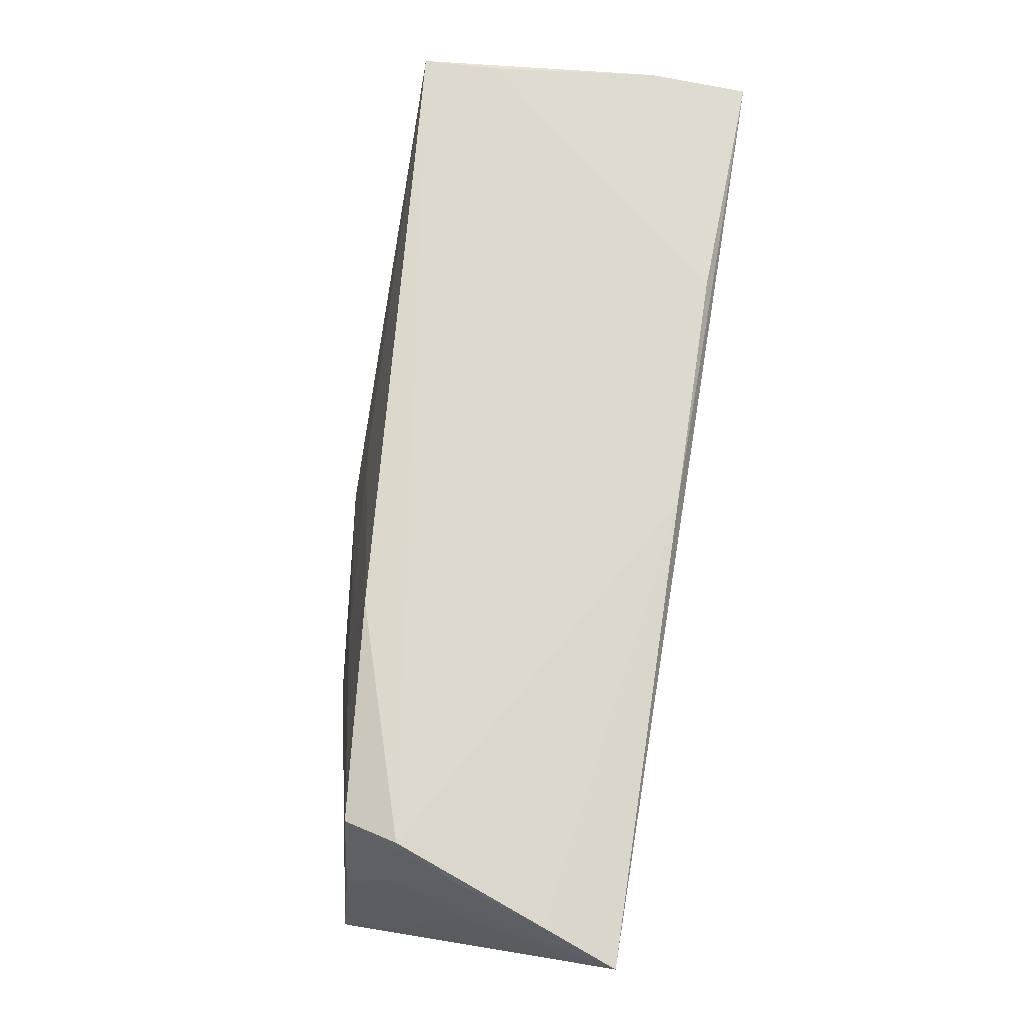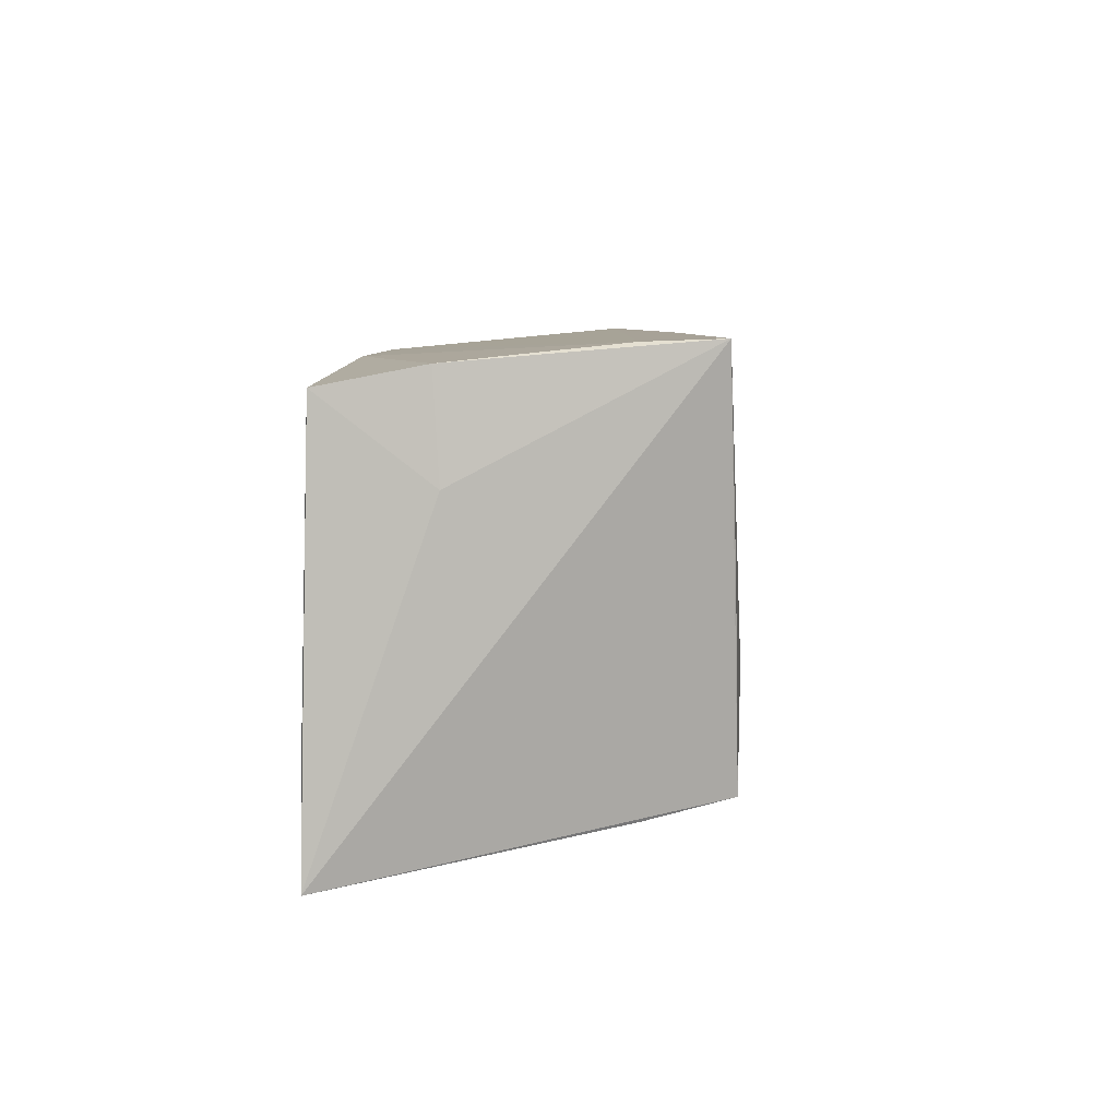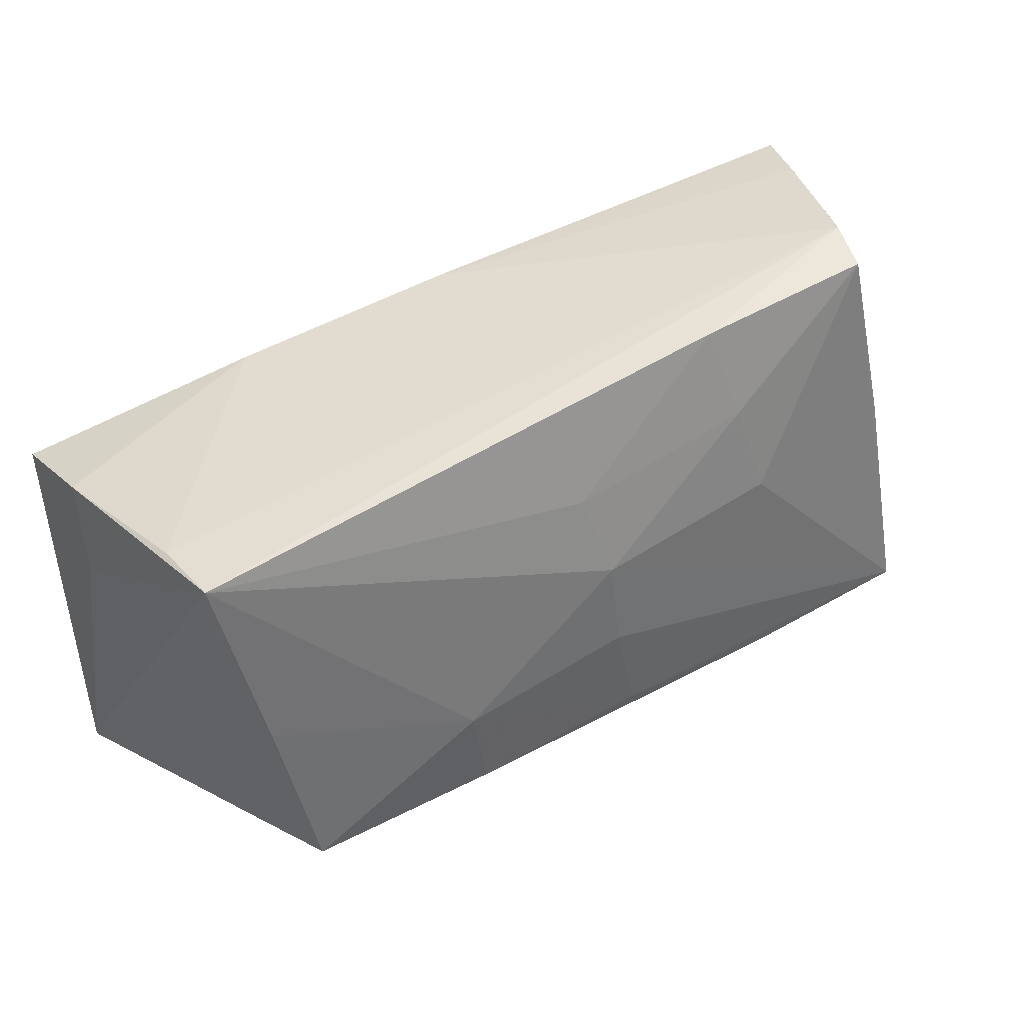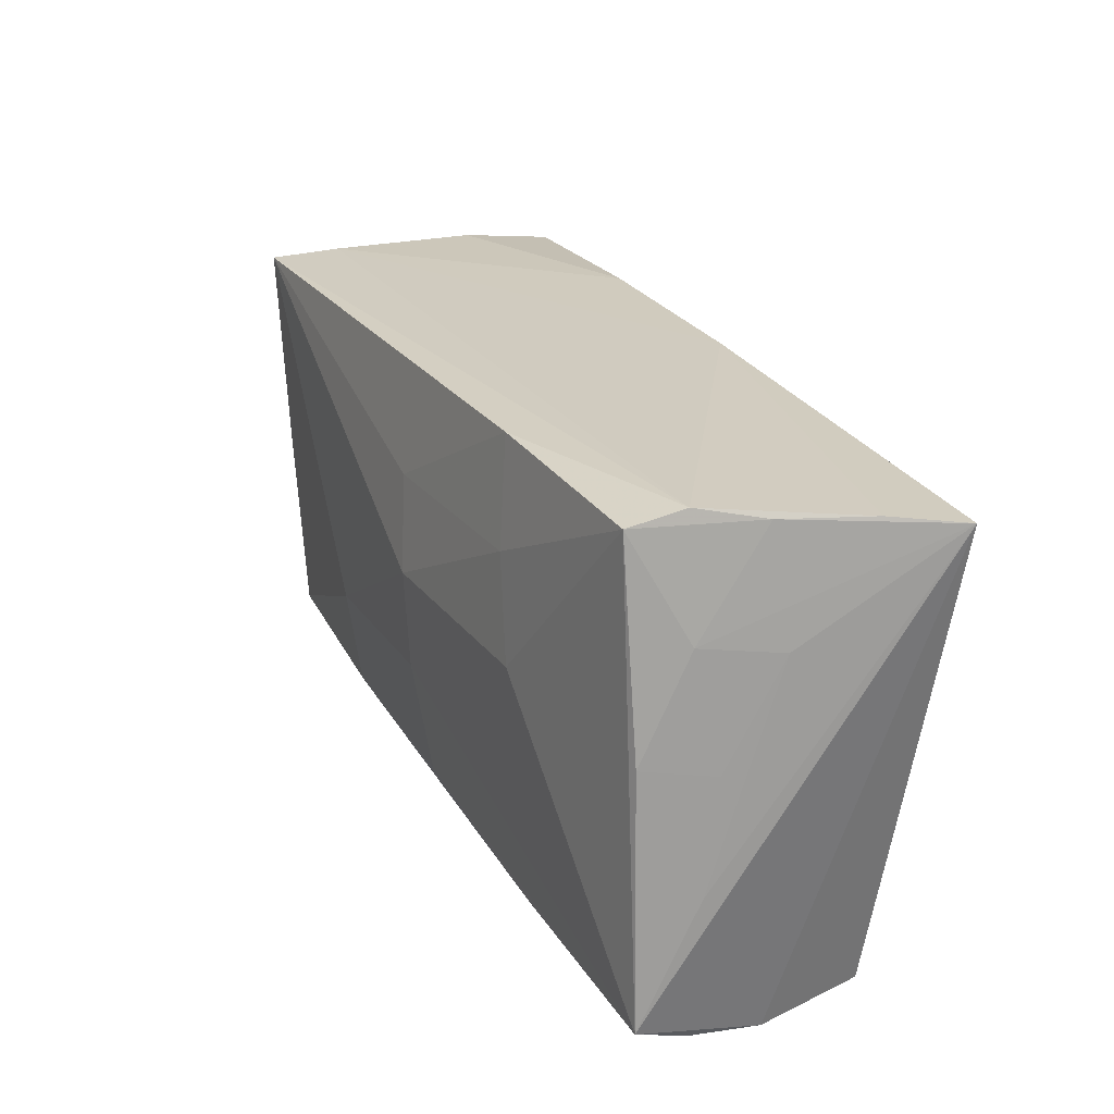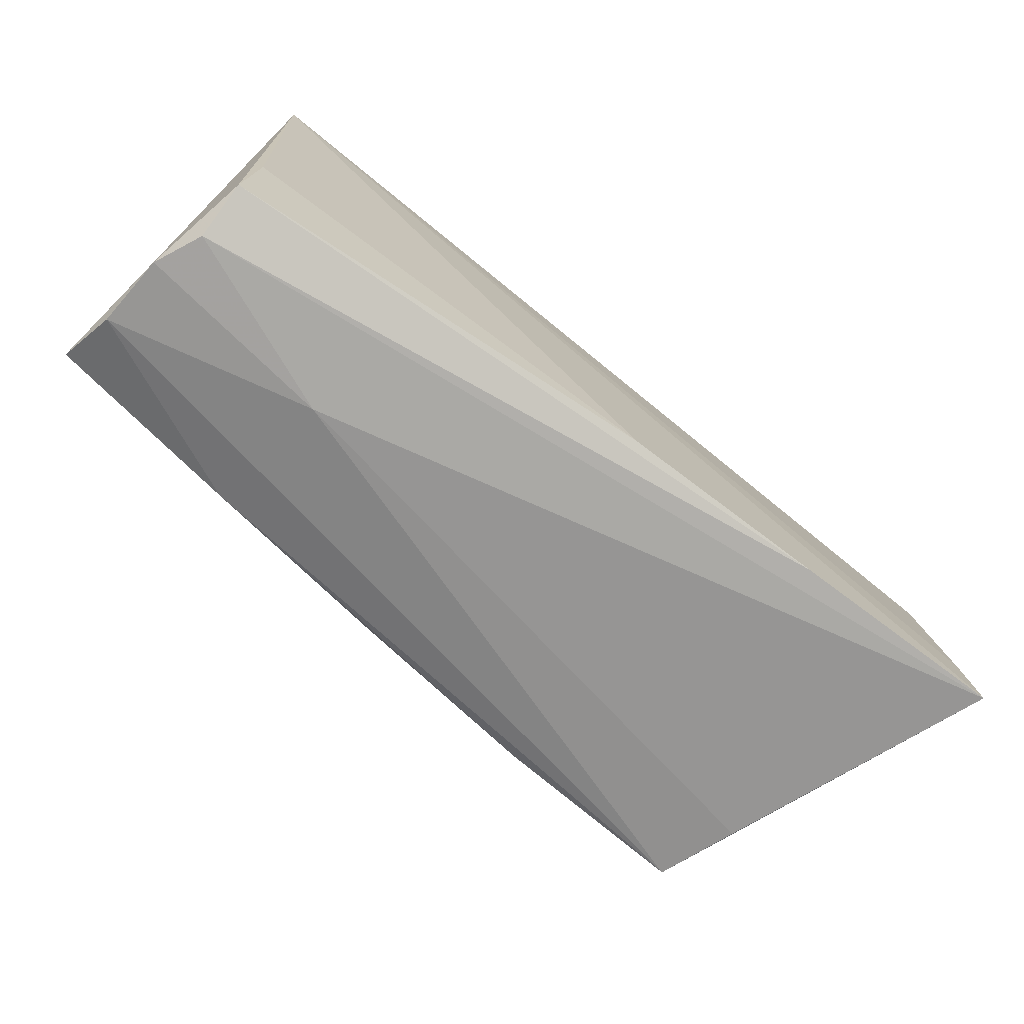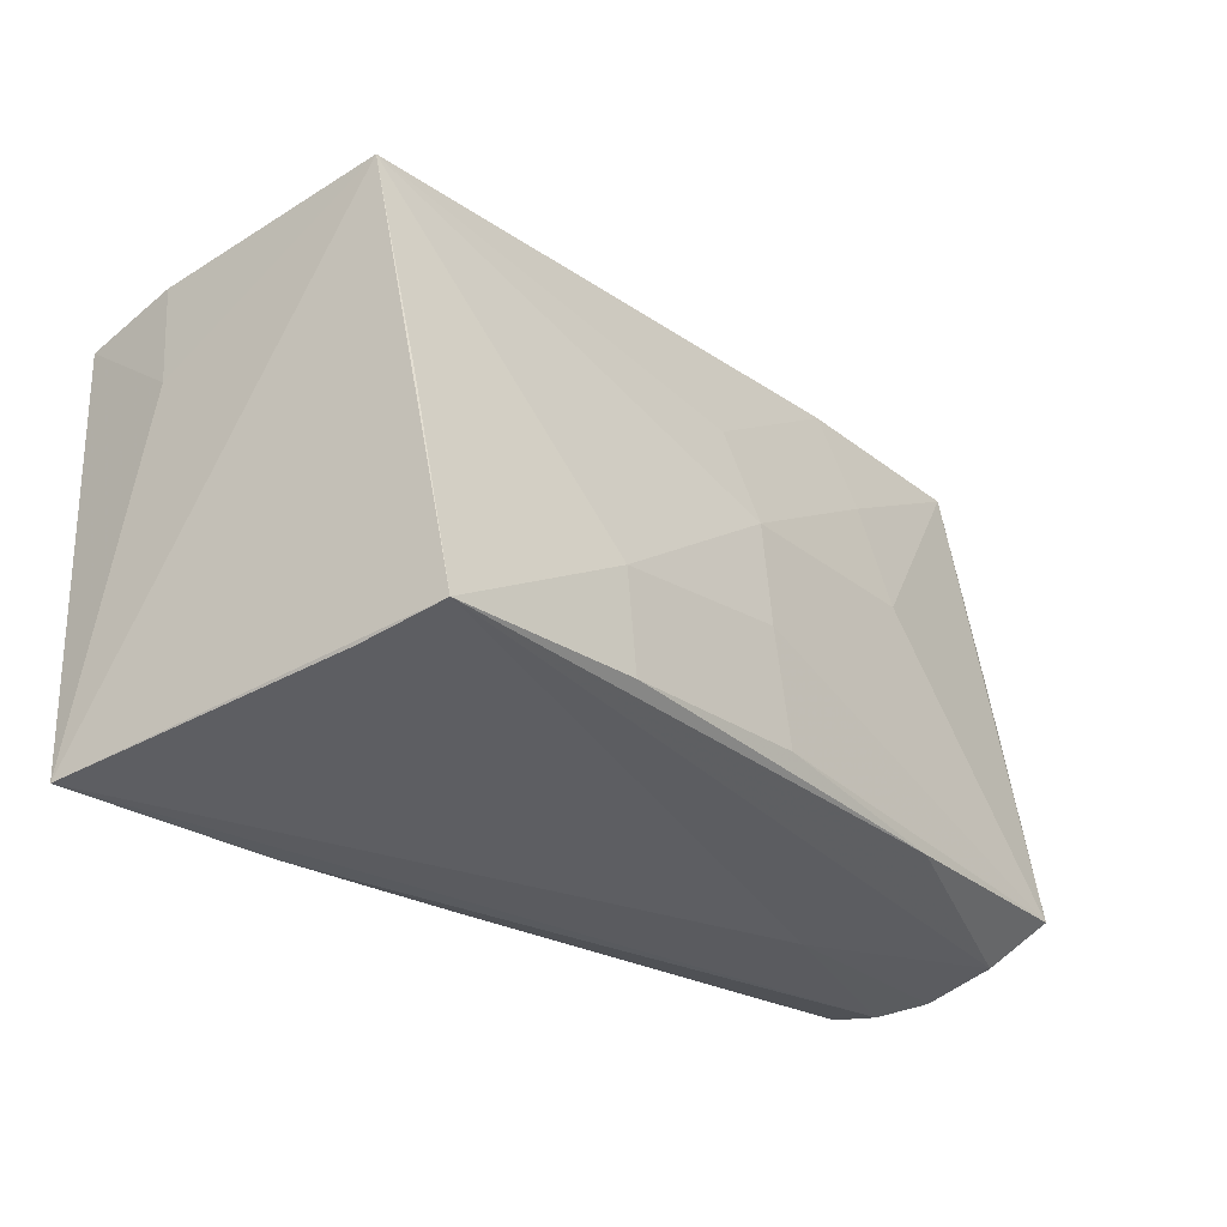
<metadata>
{"format":"obj","ext":"obj","renderer":"f3d","projection":"perspective","resolution":1024,"background":"white","views":[{"elev":77.0,"azim":100.0,"up":"+Y"},{"elev":1.6,"azim":-86.2,"up":"+Y"},{"elev":37.9,"azim":-31.2,"up":"+Y"},{"elev":29.9,"azim":68.3,"up":"+Y"},{"elev":-78.7,"azim":142.0,"up":"+Y"},{"elev":-30.2,"azim":-43.5,"up":"+Y"}]}
</metadata>
<code>
v -0.03979 -0.0214 0.02233
v 0.05177 -0.02877 -0.0006628
v 0.0492 0.006217 0.0134
v -0.01661 -0.02078 0.02193
v -0.05024 0.02347 0.02145
v 0.0006607 0.02612 -0.01796
v -0.001902 0.01521 0.02003
v -0.05328 -0.02939 -0.01923
v 0.05237 -0.02681 0.008082
v 0.05113 0.03064 -0.01073
v -0.05284 -0.01722 -0.01923
v 0.05358 -0.007969 0.007725
v 0.05412 0.02964 -0.01923
v 0.05412 -0.02284 0.01509
v -0.04466 0.0002175 0.02205
v -0.00313 -0.02852 -0.01795
v 0.02651 0.005877 0.0184
v 0.04949 -0.02793 -0.01318
v 0.03038 -0.02267 0.01752
v -0.02733 0.02346 -0.01731
v -0.05447 0.02097 -0.006488
v 0.001644 0.004552 0.02169
v 0.04809 0.03079 -0.0006481
v 0.02254 0.01758 0.01743
v 0.05179 0.005216 0.00547
v -0.05532 0.0187 -0.01814
v 0.04918 -0.02953 -0.006429
v 0.05149 0.0177 -0.001469
v -0.02774 -0.02944 -0.01857
v -0.01879 -0.009584 0.02293
v -0.04271 -0.02358 0.01271
v 0.04503 0.03196 0.006626
v 0.00654 -0.01978 0.0204
v 0.04959 -0.01469 -0.01513
v 0.04864 0.01859 0.007328
v 0.01893 0.02935 0.01532
v 0.04359 0.03013 0.01276
v -0.05093 0.02316 0.01273
v 0.028 -0.02884 0.001614
v 0.003082 -0.007104 0.02159
v -0.05423 0.009137 -0.005772
f 29 27 8
f 29 18 27
f 29 8 13
f 2 18 13
f 13 14 2
f 27 18 2
f 13 8 11
f 11 26 13
f 8 26 11
f 20 26 21
f 13 18 34
f 18 29 16
f 16 34 18
f 16 29 13
f 13 34 16
f 36 37 32
f 32 5 36
f 22 14 17
f 14 37 17
f 24 37 36
f 22 17 24
f 24 17 37
f 8 5 41
f 41 5 21
f 41 26 8
f 21 26 41
f 38 20 21
f 21 5 38
f 5 32 38
f 7 5 22
f 36 5 7
f 22 24 7
f 7 24 36
f 40 14 22
f 1 5 8
f 8 31 1
f 13 26 6
f 26 20 6
f 20 38 6
f 6 38 32
f 13 35 28
f 3 37 14
f 3 35 37
f 3 28 35
f 23 32 37
f 23 35 13
f 37 35 23
f 13 6 10
f 10 23 13
f 32 23 10
f 10 6 32
f 30 40 22
f 30 1 4
f 22 5 30
f 14 40 33
f 33 30 4
f 40 30 33
f 39 1 31
f 39 31 8
f 8 27 39
f 27 2 39
f 12 3 14
f 12 14 13
f 13 28 12
f 5 1 15
f 15 30 5
f 1 30 15
f 1 39 9
f 9 2 14
f 9 39 2
f 28 3 25
f 25 12 28
f 3 12 25
f 19 9 14
f 1 9 19
f 4 1 19
f 14 33 19
f 19 33 4

</code>
